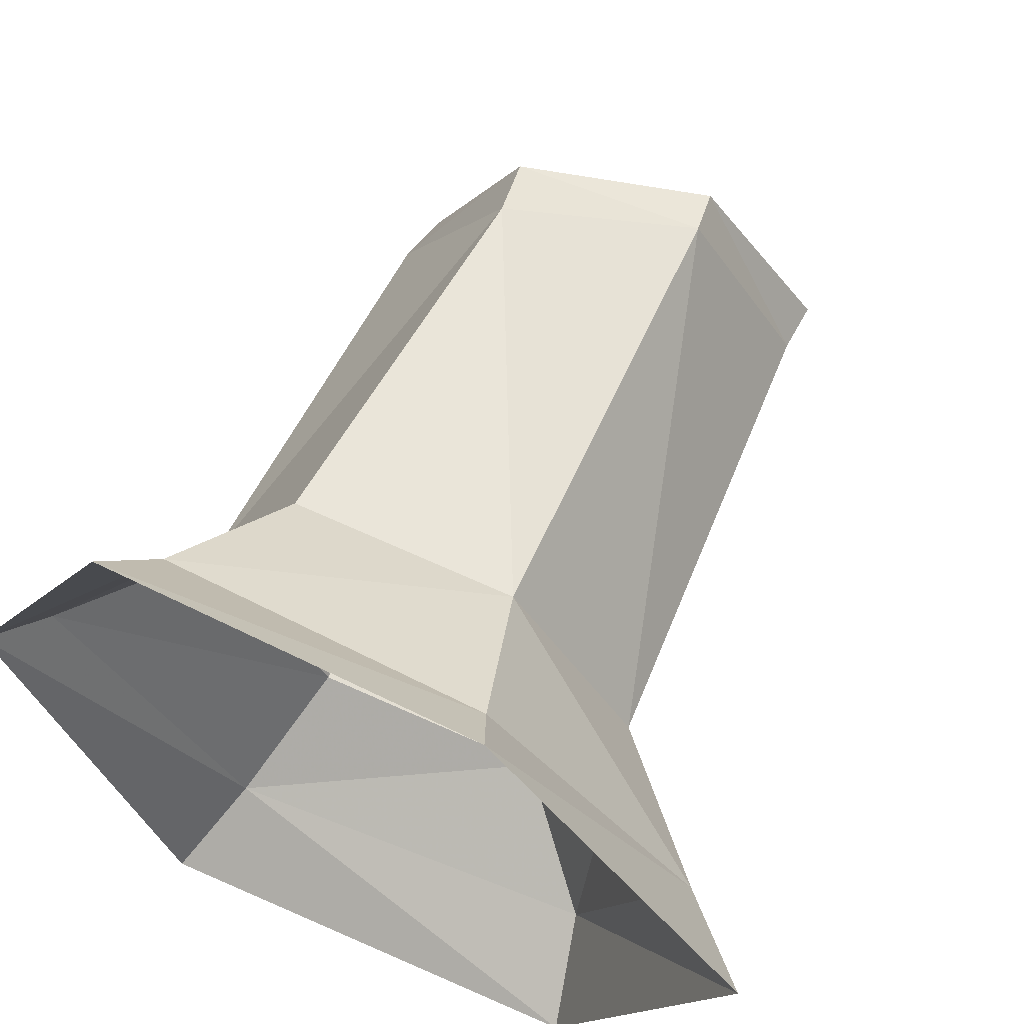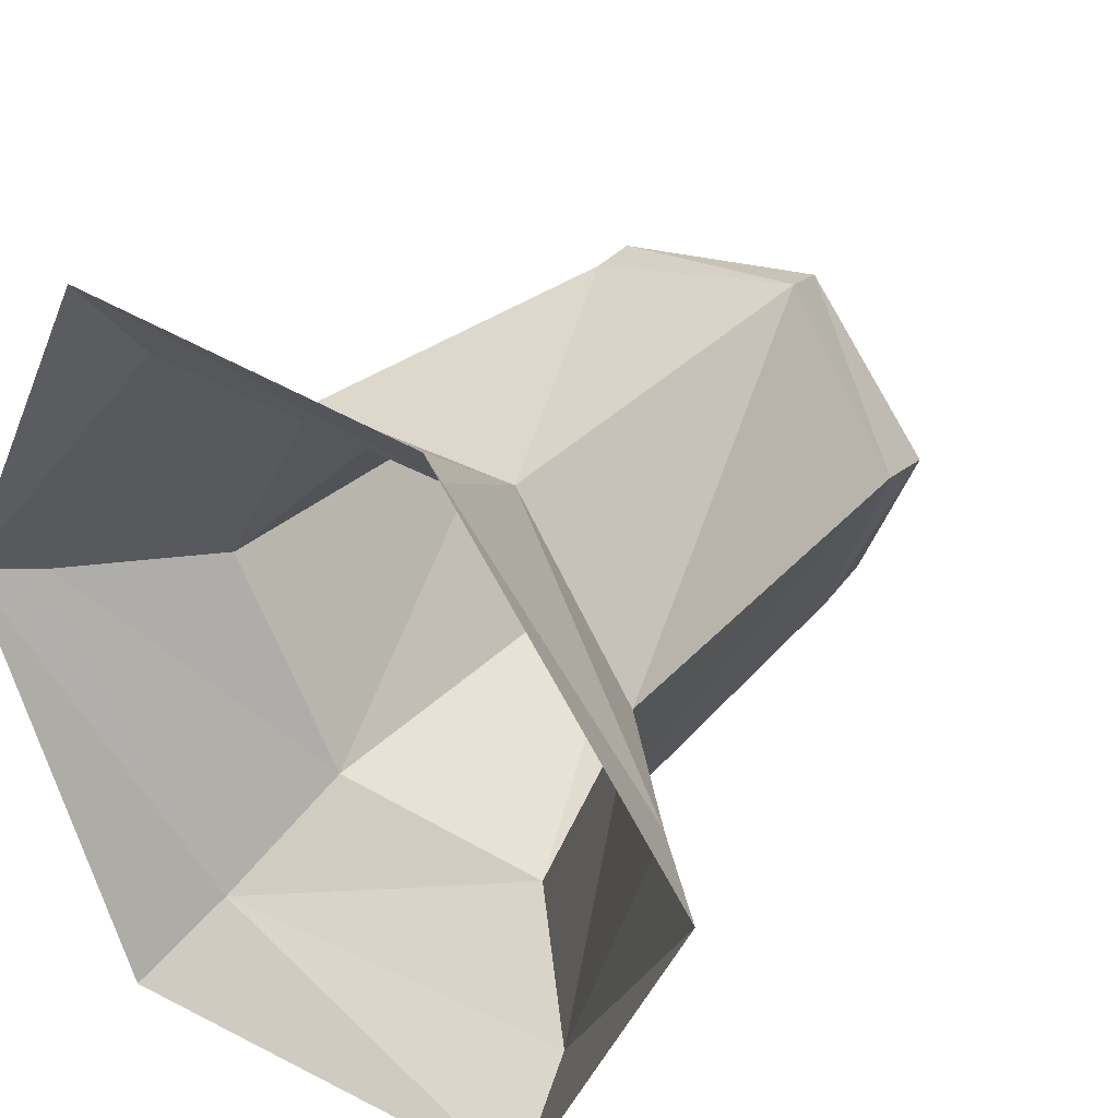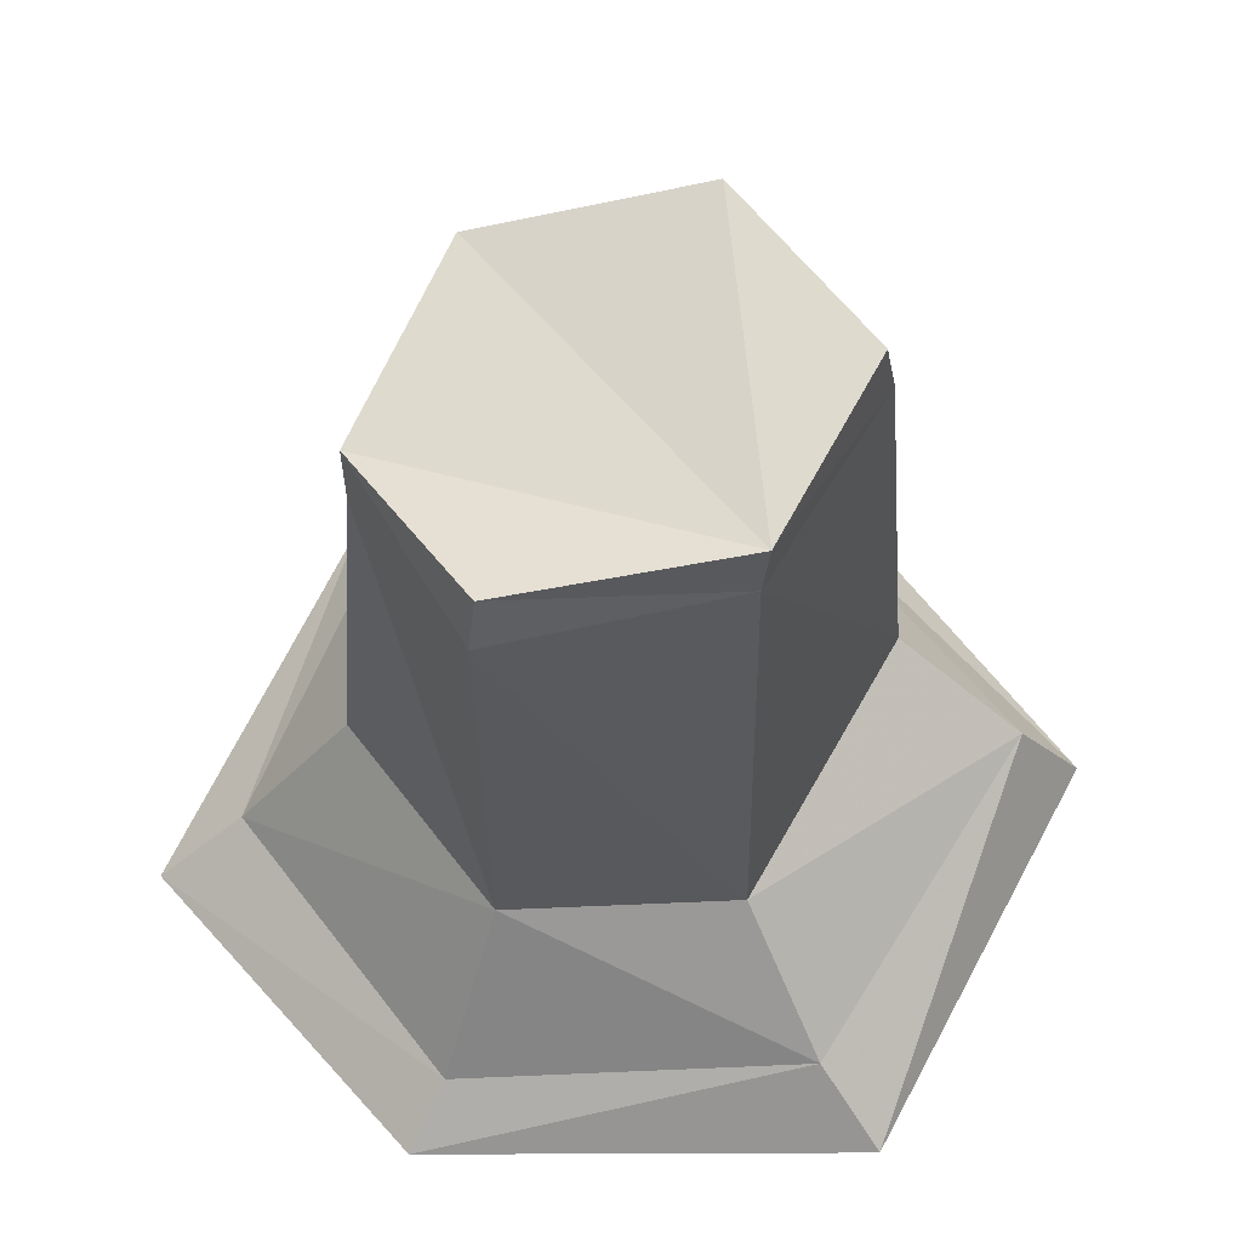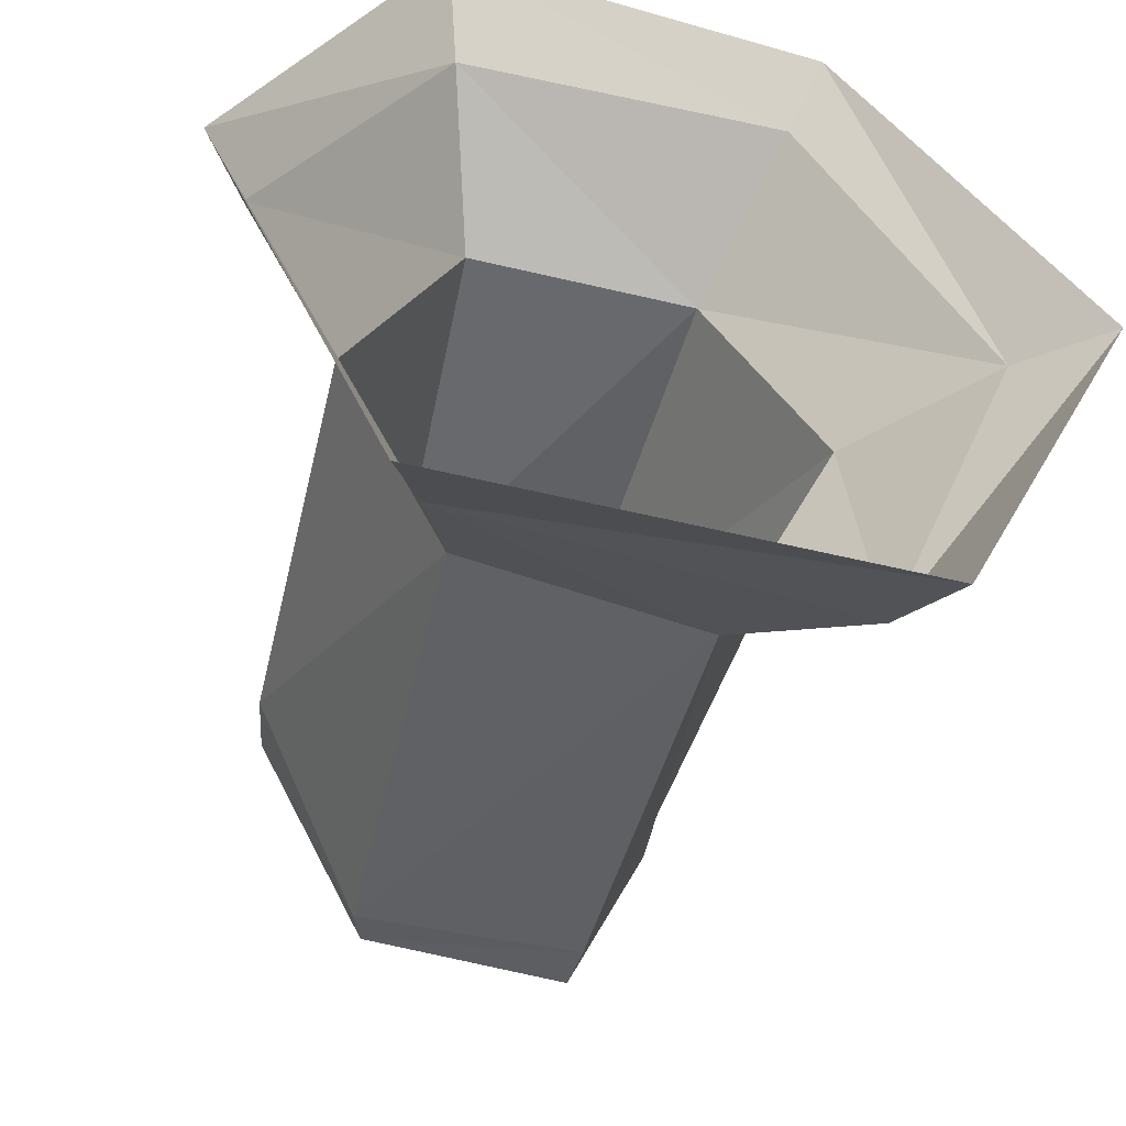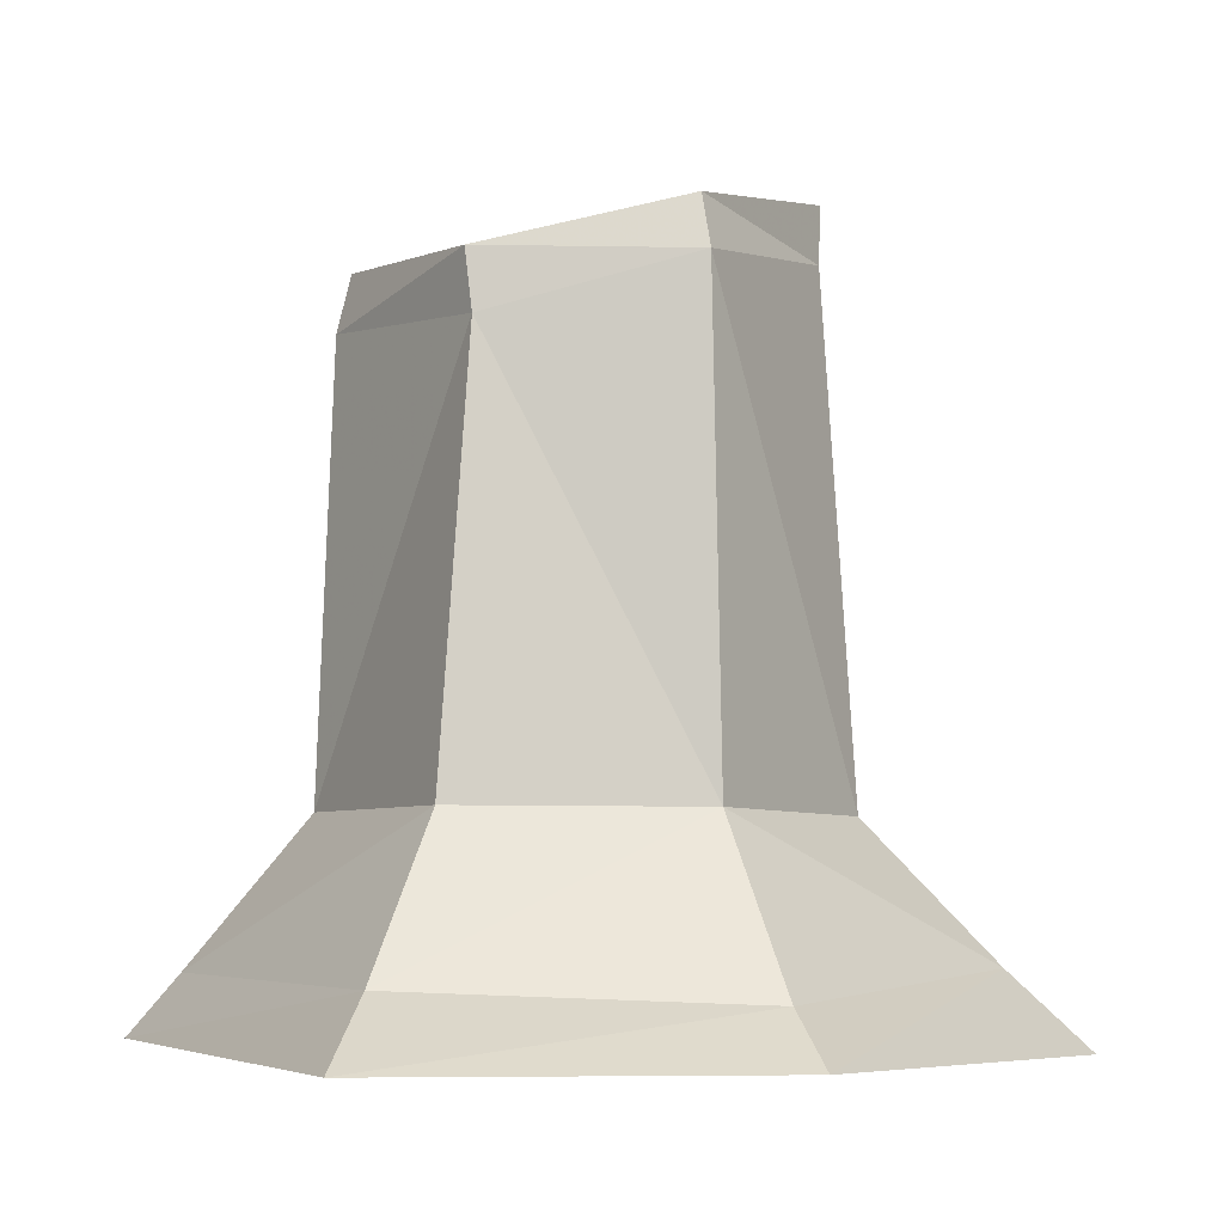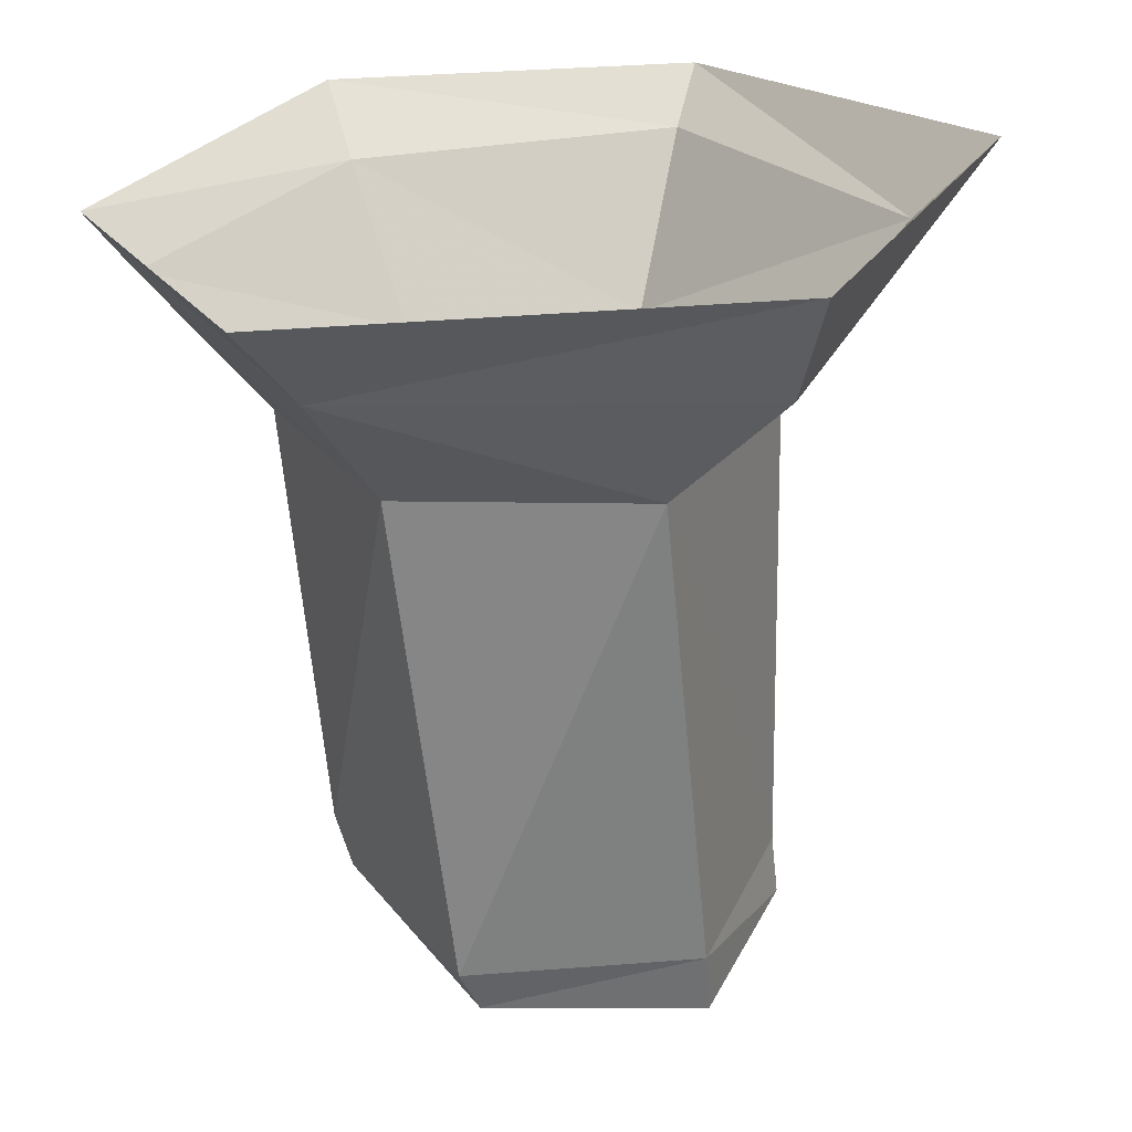
<metadata>
{"format":"obj","ext":"obj","renderer":"f3d","projection":"perspective","resolution":1024,"background":"white","views":[{"elev":61.7,"azim":25.2,"up":"+Z"},{"elev":33.1,"azim":36.4,"up":"+Z"},{"elev":60.3,"azim":53.1,"up":"+Y"},{"elev":-50.0,"azim":-15.1,"up":"+Z"},{"elev":-6.5,"azim":-0.9,"up":"+Y"},{"elev":-66.8,"azim":3.9,"up":"+Z"}]}
</metadata>
<code>
v -5.024 43.01 -10.01
v 11.32 42.82 0.1412
v 7.038 44.17 -9.458
v -12.07 39.34 -0.3016
v 11.32 42.82 0.1412
v -5.024 43.01 -10.01
v 11.32 42.82 0.1412
v -12.07 39.34 -0.3016
v -6.098 38.36 10.3
v 11.32 42.82 0.1412
v -6.098 38.36 10.3
v 4.904 40.82 10.79
v -11.29 0.5239 22.09
v 9.723 0.5659 20.41
v 8.452 3.361 17.07
v -11.29 0.5239 22.09
v 8.452 3.361 17.07
v -9.961 4.04 17.28
v -9.961 4.04 17.28
v -22.45 1.61 1.356
v -11.29 0.5239 22.09
v 5.754 12.21 11.56
v -9.961 4.04 17.28
v 8.452 3.361 17.07
v -9.961 4.04 17.28
v -19.88 4.753 0.6916
v -22.45 1.61 1.356
v 5.754 12.21 11.56
v -7.23 12.28 11.58
v -9.961 4.04 17.28
v -9.961 4.04 17.28
v -7.23 12.28 11.58
v -19.88 4.753 0.6916
v 5.754 12.21 11.56
v -5.726 35.1 10.48
v -7.23 12.28 11.58
v -5.726 35.1 10.48
v 5.754 12.21 11.56
v 5.311 37.96 11.51
v -7.23 12.28 11.58
v -13.61 12.49 0.1448
v -19.88 4.753 0.6916
v -5.726 35.1 10.48
v -13.61 12.49 0.1448
v -7.23 12.28 11.58
v -6.098 38.36 10.3
v 5.311 37.96 11.51
v 4.904 40.82 10.79
v 5.311 37.96 11.51
v -6.098 38.36 10.3
v -5.726 35.1 10.48
v -6.098 38.36 10.3
v -12.81 36.25 -0.2003
v -5.726 35.1 10.48
v -13.61 12.49 0.1448
v -5.726 35.1 10.48
v -12.81 36.25 -0.2003
v -12.81 36.25 -0.2003
v -6.098 38.36 10.3
v -12.07 39.34 -0.3016
v -7.321 13.03 -12.39
v -19.88 4.753 0.6916
v -13.61 12.49 0.1448
v -12.81 36.25 -0.2003
v -7.321 13.03 -12.39
v -13.61 12.49 0.1448
v -12.07 39.34 -0.3016
v -5.922 40.54 -10.78
v -12.81 36.25 -0.2003
v -7.321 13.03 -12.39
v -12.81 36.25 -0.2003
v -5.922 40.54 -10.78
v -5.922 40.54 -10.78
v -12.07 39.34 -0.3016
v -5.024 43.01 -10.01
v -19.88 4.753 0.6916
v -7.321 13.03 -12.39
v -9.959 6.044 -17.82
v -9.959 6.044 -17.82
v -22.45 1.61 1.356
v -19.88 4.753 0.6916
v -22.45 1.61 1.356
v -9.959 6.044 -17.82
v -12.32 1.036 -21.84
v 13.78 1.355 -21.48
v -12.32 1.036 -21.84
v -9.959 6.044 -17.82
v -7.321 13.03 -12.39
v -5.922 40.54 -10.78
v 6.308 13.56 -13.72
v 6.308 13.56 -13.72
v -9.959 6.044 -17.82
v -7.321 13.03 -12.39
v 7.016 40.68 -10.22
v -5.922 40.54 -10.78
v -5.024 43.01 -10.01
v 6.308 13.56 -13.72
v -5.922 40.54 -10.78
v 7.016 40.68 -10.22
v 7.016 40.68 -10.22
v -5.024 43.01 -10.01
v 7.038 44.17 -9.458
v 11.32 42.82 0.1412
v 7.016 40.68 -10.22
v 7.038 44.17 -9.458
v 13.78 1.355 -21.48
v -9.959 6.044 -17.82
v 12.32 7.342 -17.9
v -9.959 6.044 -17.82
v 6.308 13.56 -13.72
v 12.32 7.342 -17.9
v 24.28 0.8083 1.006
v 13.78 1.355 -21.48
v 12.32 7.342 -17.9
v 11.21 39.68 0.4482
v 7.016 40.68 -10.22
v 11.32 42.82 0.1412
v 11.21 39.68 0.4482
v 6.308 13.56 -13.72
v 7.016 40.68 -10.22
v 4.904 40.82 10.79
v 11.21 39.68 0.4482
v 11.32 42.82 0.1412
v 11.21 39.68 0.4482
v 4.904 40.82 10.79
v 5.311 37.96 11.51
v 6.308 13.56 -13.72
v 11.21 39.68 0.4482
v 12.84 12.26 1.225
v 5.311 37.96 11.51
v 12.84 12.26 1.225
v 11.21 39.68 0.4482
v 12.84 12.26 1.225
v 12.32 7.342 -17.9
v 6.308 13.56 -13.72
v 12.84 12.26 1.225
v 5.311 37.96 11.51
v 5.754 12.21 11.56
v 12.32 7.342 -17.9
v 12.84 12.26 1.225
v 19.77 4.944 1.605
v 5.754 12.21 11.56
v 19.77 4.944 1.605
v 12.84 12.26 1.225
v 24.28 0.8083 1.006
v 12.32 7.342 -17.9
v 19.77 4.944 1.605
v 19.77 4.944 1.605
v 5.754 12.21 11.56
v 8.452 3.361 17.07
v 19.77 4.944 1.605
v 9.723 0.5659 20.41
v 24.28 0.8083 1.006
v 9.723 0.5659 20.41
v 19.77 4.944 1.605
v 8.452 3.361 17.07
g UnrealEdObject
f 1 2 3
f 4 5 6
f 7 8 9
f 10 11 12
f 13 14 15
f 16 17 18
f 19 20 21
f 22 23 24
f 25 26 27
f 28 29 30
f 31 32 33
f 34 35 36
f 37 38 39
f 40 41 42
f 43 44 45
f 46 47 48
f 49 50 51
f 52 53 54
f 55 56 57
f 58 59 60
f 61 62 63
f 64 65 66
f 67 68 69
f 70 71 72
f 73 74 75
f 76 77 78
f 79 80 81
f 82 83 84
f 85 86 87
f 88 89 90
f 91 92 93
f 94 95 96
f 97 98 99
f 100 101 102
f 103 104 105
f 106 107 108
f 109 110 111
f 112 113 114
f 115 116 117
f 118 119 120
f 121 122 123
f 124 125 126
f 127 128 129
f 130 131 132
f 133 134 135
f 136 137 138
f 139 140 141
f 142 143 144
f 145 146 147
f 148 149 150
f 151 152 153
f 154 155 156
g

</code>
